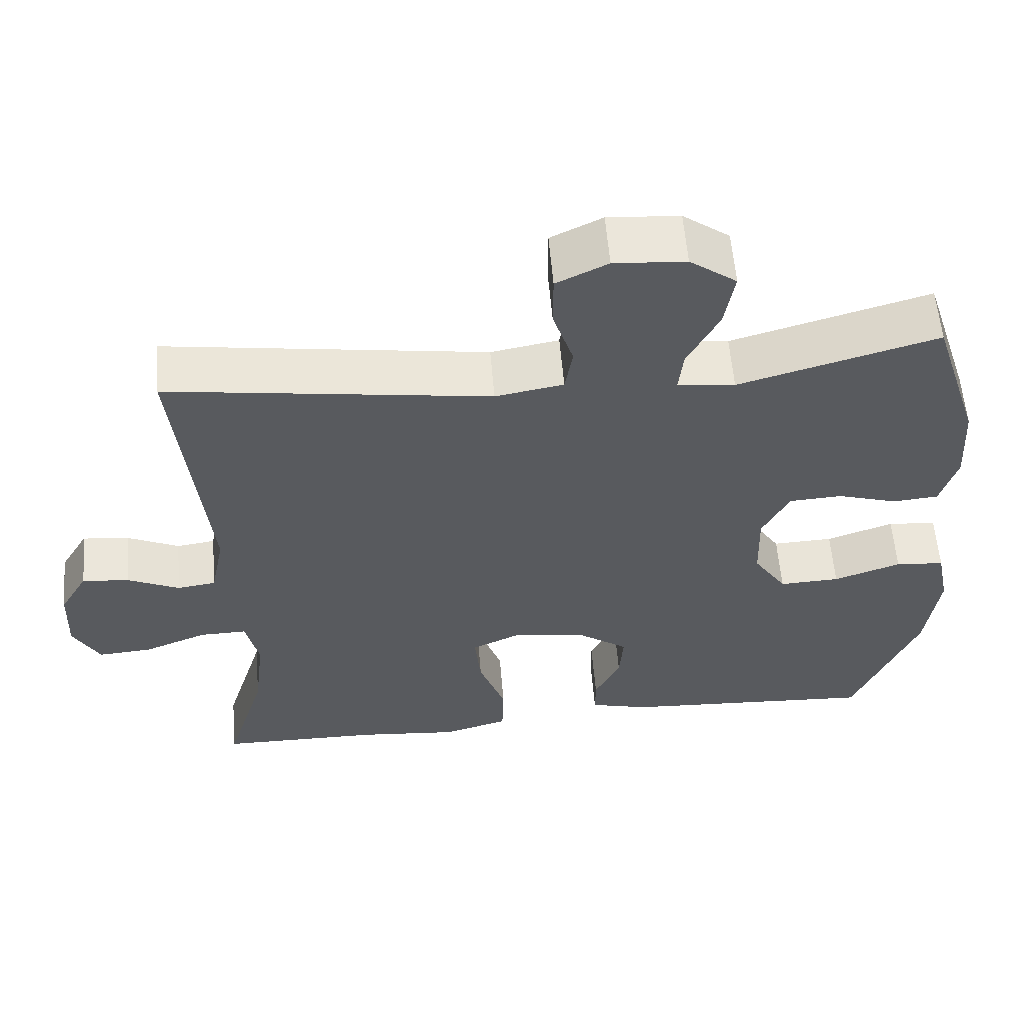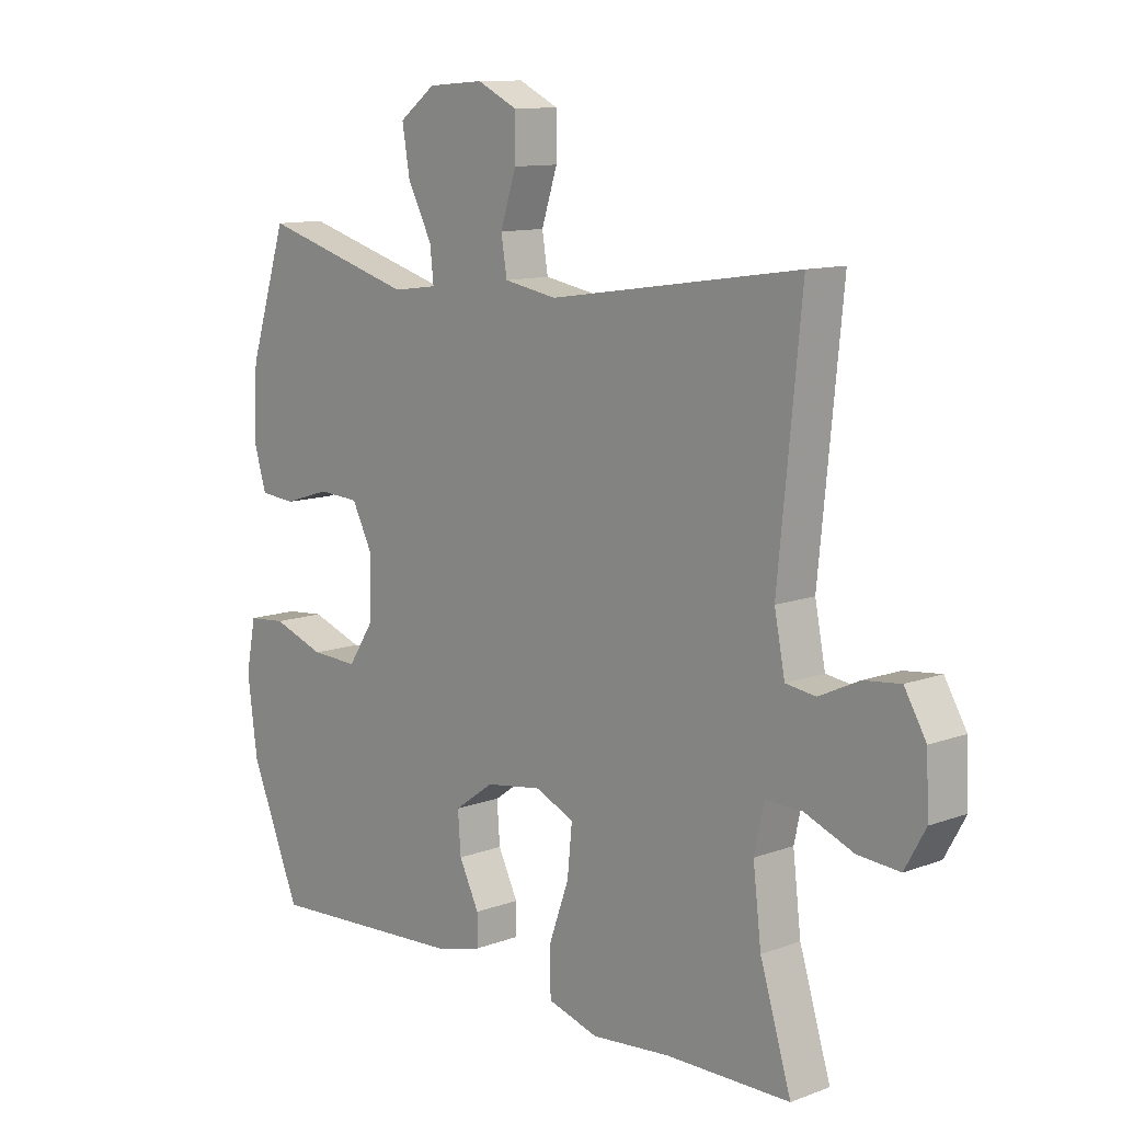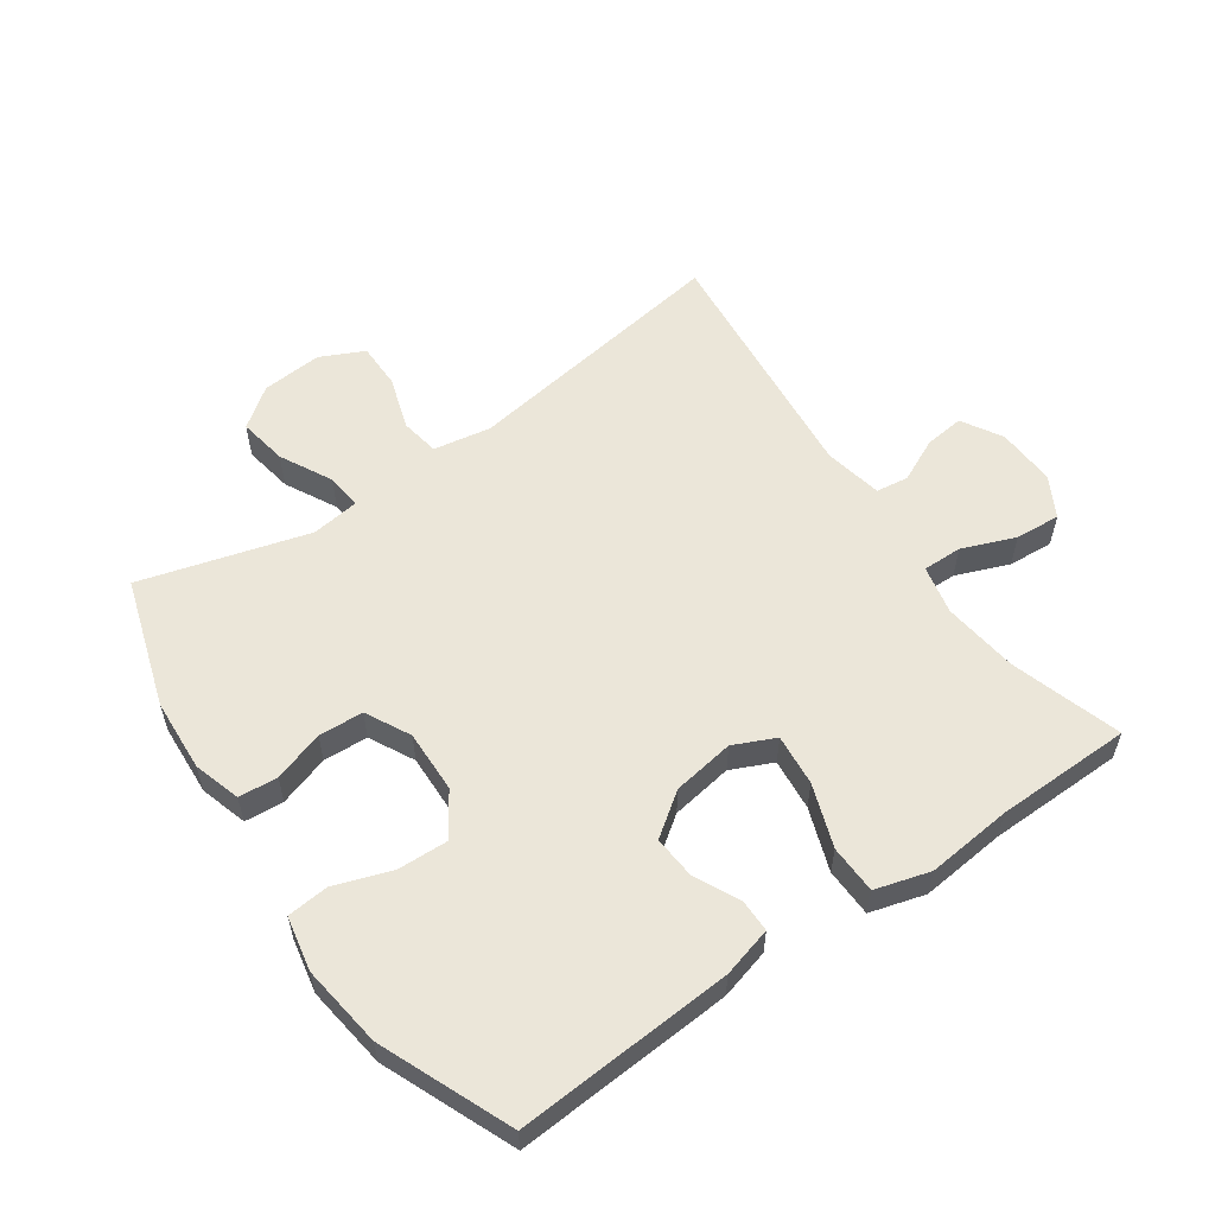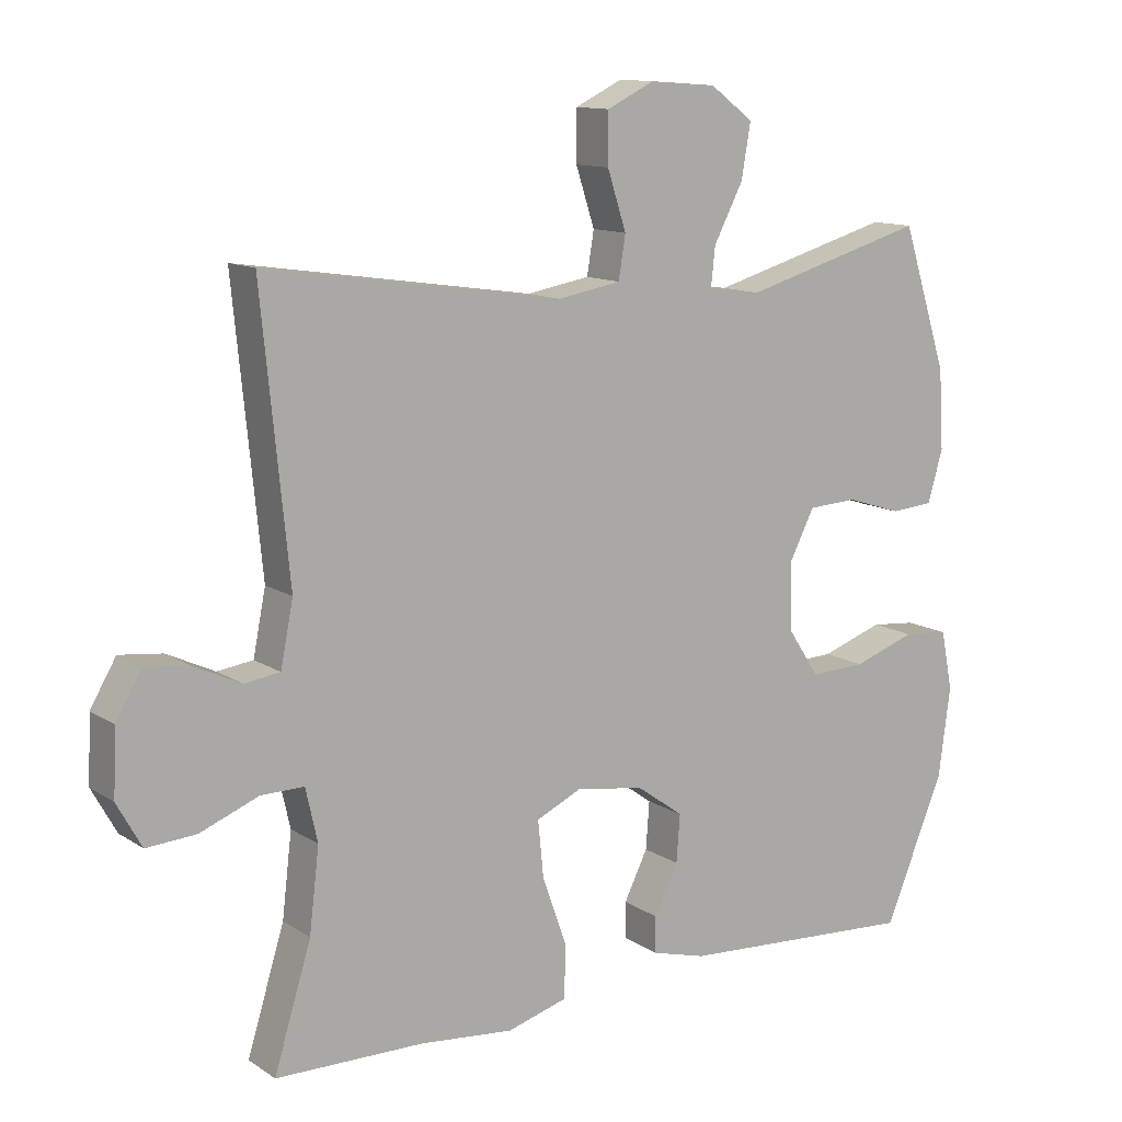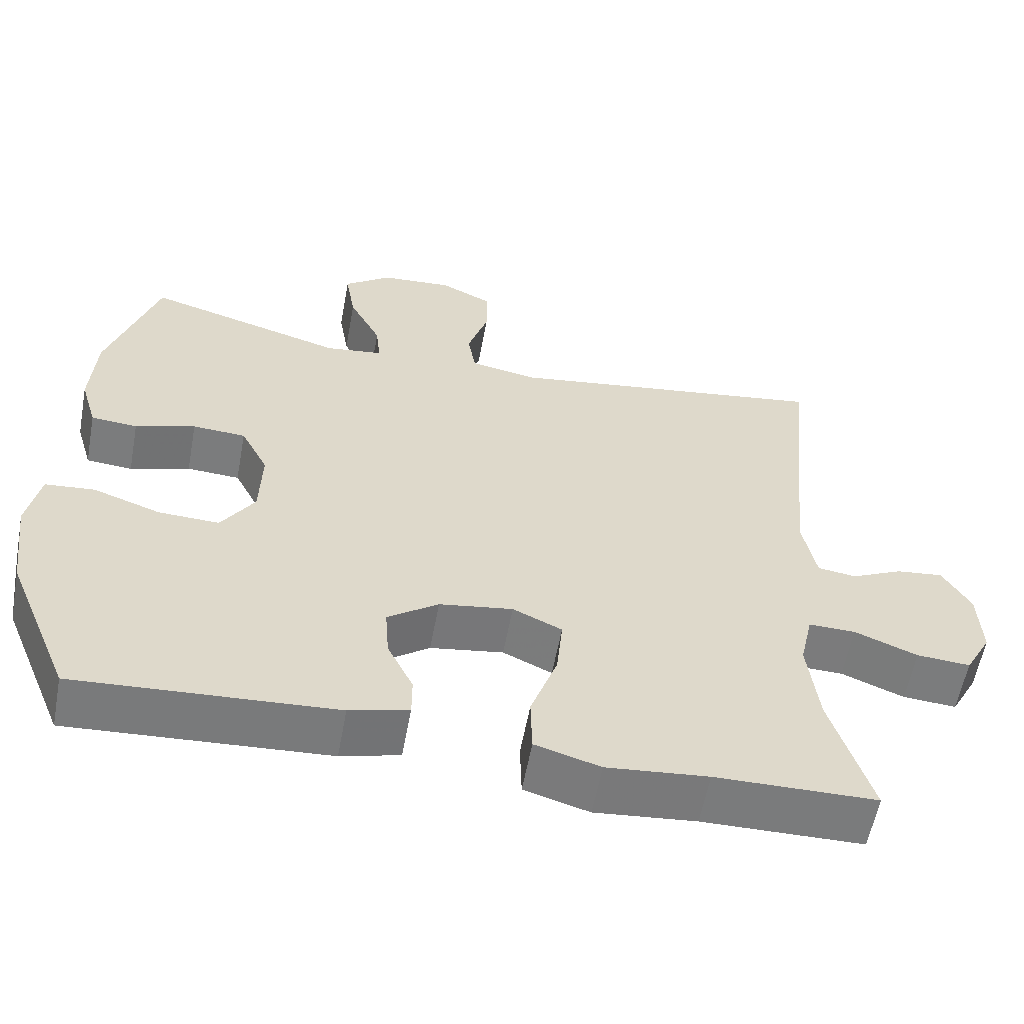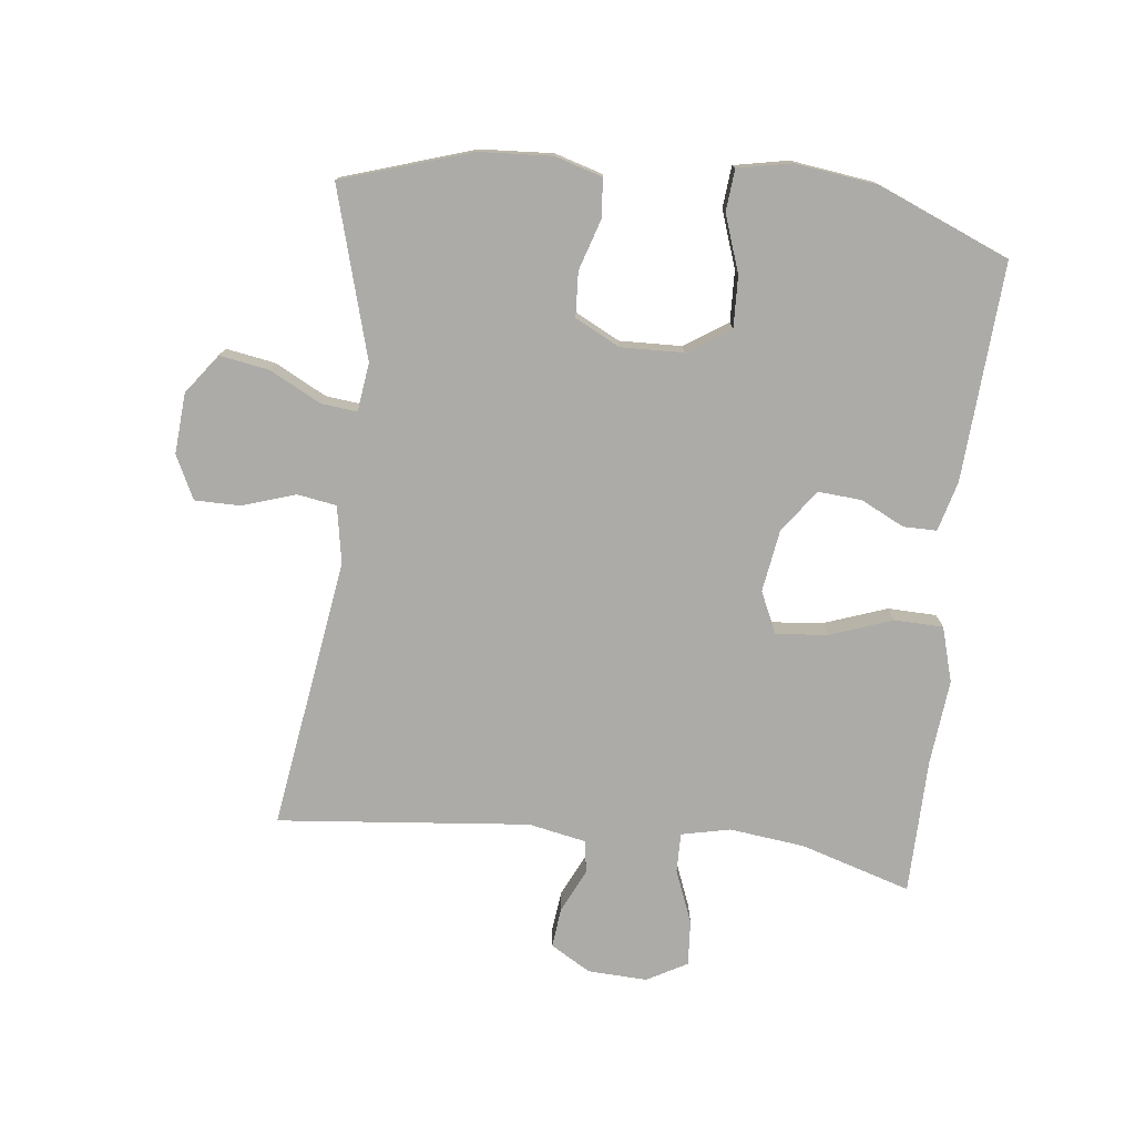
<metadata>
{"format":"obj","ext":"obj","renderer":"f3d","projection":"perspective","resolution":1024,"background":"white","views":[{"elev":58.4,"azim":-4.8,"up":"+Z"},{"elev":11.2,"azim":-132.1,"up":"+Z"},{"elev":57.1,"azim":145.1,"up":"+Y"},{"elev":12.1,"azim":-34.2,"up":"+Z"},{"elev":-58.4,"azim":169.5,"up":"+Z"},{"elev":-76.3,"azim":83.4,"up":"+Y"}]}
</metadata>
<code>
v -0.5 0.07 0.5
v -0.075 0.07 0.437
v 0.015 0.07 0.453
v 0.025 0.07 0.514
v -0.002 0.07 0.597
v -0.002 0.07 0.669
v 0.066 0.07 0.702
v 0.161 0.07 0.695
v 0.223 0.07 0.649
v 0.21 0.07 0.572
v 0.168 0.07 0.491
v 0.162 0.07 0.435
v 0.238 0.07 0.425
v 0.5 0.07 0.5
v 0.565 0.07 0.298
v 0.572 0.07 0.184
v 0.55 0.07 0.11
v 0.489 0.07 0.105
v 0.41 0.07 0.13
v 0.34 0.07 0.126
v 0.304 0.07 0.056
v 0.307 0.07 -0.042
v 0.351 0.07 -0.109
v 0.431 0.07 -0.106
v 0.52 0.07 -0.075
v 0.585 0.07 -0.081
v 0.602 0.07 -0.166
v 0.585 0.07 -0.295
v 0.5 0.07 -0.5
v 0.159 0.07 -0.479
v 0.081 0.07 -0.458
v 0.081 0.07 -0.406
v 0.115 0.07 -0.337
v 0.12 0.07 -0.269
v 0.053 0.07 -0.221
v -0.044 0.07 -0.206
v -0.109 0.07 -0.236
v -0.101 0.07 -0.317
v -0.066 0.07 -0.415
v -0.068 0.07 -0.491
v -0.154 0.07 -0.516
v -0.288 0.07 -0.503
v -0.5 0.07 -0.5
v -0.447 0.07 -0.327
v -0.433 0.07 -0.209
v -0.45 0.07 -0.133
v -0.512 0.07 -0.134
v -0.595 0.07 -0.167
v -0.666 0.07 -0.172
v -0.701 0.07 -0.109
v -0.697 0.07 -0.016
v -0.66 0.07 0.047
v -0.598 0.07 0.04
v -0.53 0.07 0.008
v -0.479 0.07 0.015
v -0.461 0.07 0.106
v -0.5 0 0.5
v -0.075 0 0.437
v 0.015 0 0.453
v 0.025 0 0.514
v -0.002 0 0.597
v -0.002 0 0.669
v 0.066 0 0.702
v 0.161 0 0.695
v 0.223 0 0.649
v 0.21 0 0.572
v 0.168 0 0.491
v 0.162 0 0.435
v 0.238 0 0.425
v 0.5 0 0.5
v 0.565 0 0.298
v 0.572 0 0.184
v 0.55 0 0.11
v 0.489 0 0.105
v 0.41 0 0.13
v 0.34 0 0.126
v 0.304 0 0.056
v 0.307 0 -0.042
v 0.351 0 -0.109
v 0.431 0 -0.106
v 0.52 0 -0.075
v 0.585 0 -0.081
v 0.602 0 -0.166
v 0.585 0 -0.295
v 0.5 0 -0.5
v 0.159 0 -0.479
v 0.081 0 -0.458
v 0.081 0 -0.406
v 0.115 0 -0.337
v 0.12 0 -0.269
v 0.053 0 -0.221
v -0.044 0 -0.206
v -0.109 0 -0.236
v -0.101 0 -0.317
v -0.066 0 -0.415
v -0.068 0 -0.491
v -0.154 0 -0.516
v -0.288 0 -0.503
v -0.5 0 -0.5
v -0.447 0 -0.327
v -0.433 0 -0.209
v -0.45 0 -0.133
v -0.512 0 -0.134
v -0.595 0 -0.167
v -0.666 0 -0.172
v -0.701 0 -0.109
v -0.697 0 -0.016
v -0.66 0 0.047
v -0.598 0 0.04
v -0.53 0 0.008
v -0.479 0 0.015
v -0.461 0 0.106
f 52 53 54
f 51 52 54
f 50 51 54
f 49 50 54
f 48 49 54
f 47 48 54
f 46 47 54 55
f 45 46 55 56
f 42 43 44
f 42 44 45
f 41 42 45
f 40 41 45
f 39 40 45
f 38 39 45
f 37 38 45 56
f 31 32 33
f 30 31 33
f 29 30 33
f 28 29 33
f 27 28 33
f 26 27 33
f 25 26 33
f 24 25 33
f 23 24 33 34
f 22 23 34 35
f 17 18 19
f 16 17 19
f 15 16 19
f 14 15 19
f 13 14 19
f 12 13 19 20
f 9 10 11
f 8 9 11
f 7 8 11
f 6 7 11
f 5 6 11
f 4 5 11
f 3 4 11 12
f 12 20 21
f 3 12 21
f 2 3 21
f 2 21 22
f 1 2 22
f 56 1 22
f 37 56 22
f 36 37 22
f 22 35 36
f 110 109 108
f 110 108 107
f 110 107 106
f 110 106 105
f 110 105 104
f 110 104 103
f 111 110 103 102
f 112 111 102 101
f 100 99 98
f 101 100 98
f 101 98 97
f 101 97 96
f 101 96 95
f 101 95 94
f 112 101 94 93
f 89 88 87
f 89 87 86
f 89 86 85
f 89 85 84
f 89 84 83
f 89 83 82
f 89 82 81
f 89 81 80
f 90 89 80 79
f 91 90 79 78
f 75 74 73
f 75 73 72
f 75 72 71
f 75 71 70
f 75 70 69
f 76 75 69 68
f 67 66 65
f 67 65 64
f 67 64 63
f 67 63 62
f 67 62 61
f 67 61 60
f 68 67 60 59
f 77 76 68
f 77 68 59
f 77 59 58
f 78 77 58
f 78 58 57
f 78 57 112
f 78 112 93
f 78 93 92
f 92 91 78
f 1 57 58 2
f 2 58 59 3
f 3 59 60 4
f 4 60 61 5
f 5 61 62 6
f 6 62 63 7
f 7 63 64 8
f 8 64 65 9
f 9 65 66 10
f 10 66 67 11
f 11 67 68 12
f 12 68 69 13
f 13 69 70 14
f 14 70 71 15
f 15 71 72 16
f 16 72 73 17
f 17 73 74 18
f 18 74 75 19
f 19 75 76 20
f 20 76 77 21
f 21 77 78 22
f 22 78 79 23
f 23 79 80 24
f 24 80 81 25
f 25 81 82 26
f 26 82 83 27
f 27 83 84 28
f 28 84 85 29
f 29 85 86 30
f 30 86 87 31
f 31 87 88 32
f 32 88 89 33
f 33 89 90 34
f 34 90 91 35
f 35 91 92 36
f 36 92 93 37
f 37 93 94 38
f 38 94 95 39
f 39 95 96 40
f 40 96 97 41
f 41 97 98 42
f 42 98 99 43
f 43 99 100 44
f 44 100 101 45
f 45 101 102 46
f 46 102 103 47
f 47 103 104 48
f 48 104 105 49
f 49 105 106 50
f 50 106 107 51
f 51 107 108 52
f 52 108 109 53
f 53 109 110 54
f 54 110 111 55
f 55 111 112 56
f 56 112 57 1

</code>
